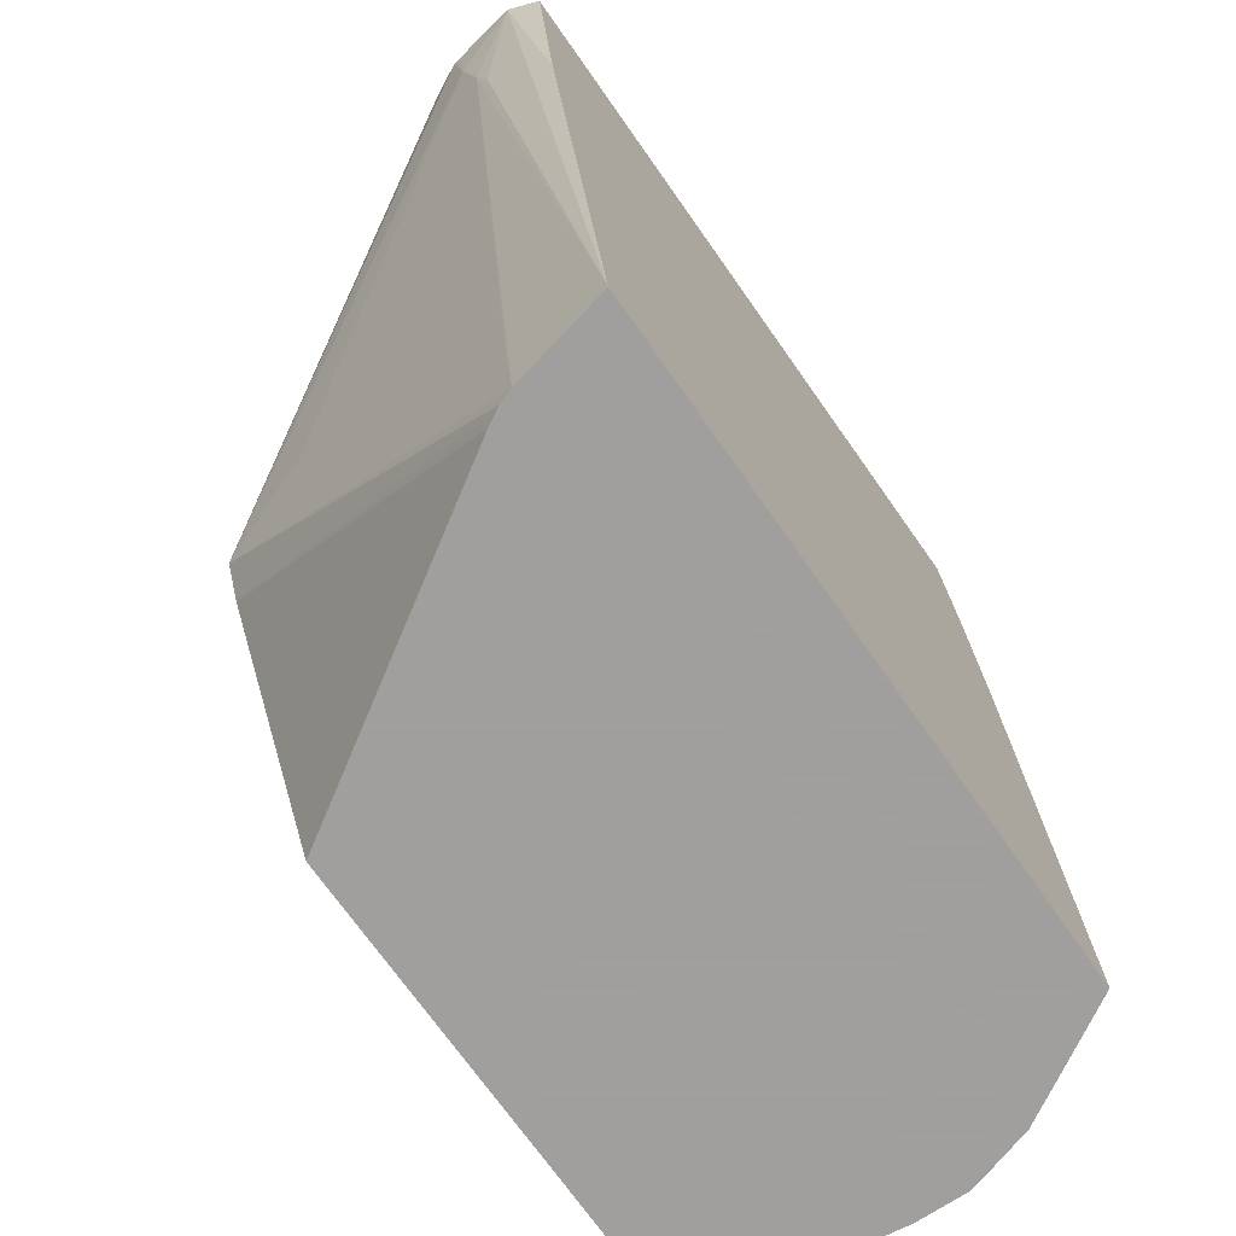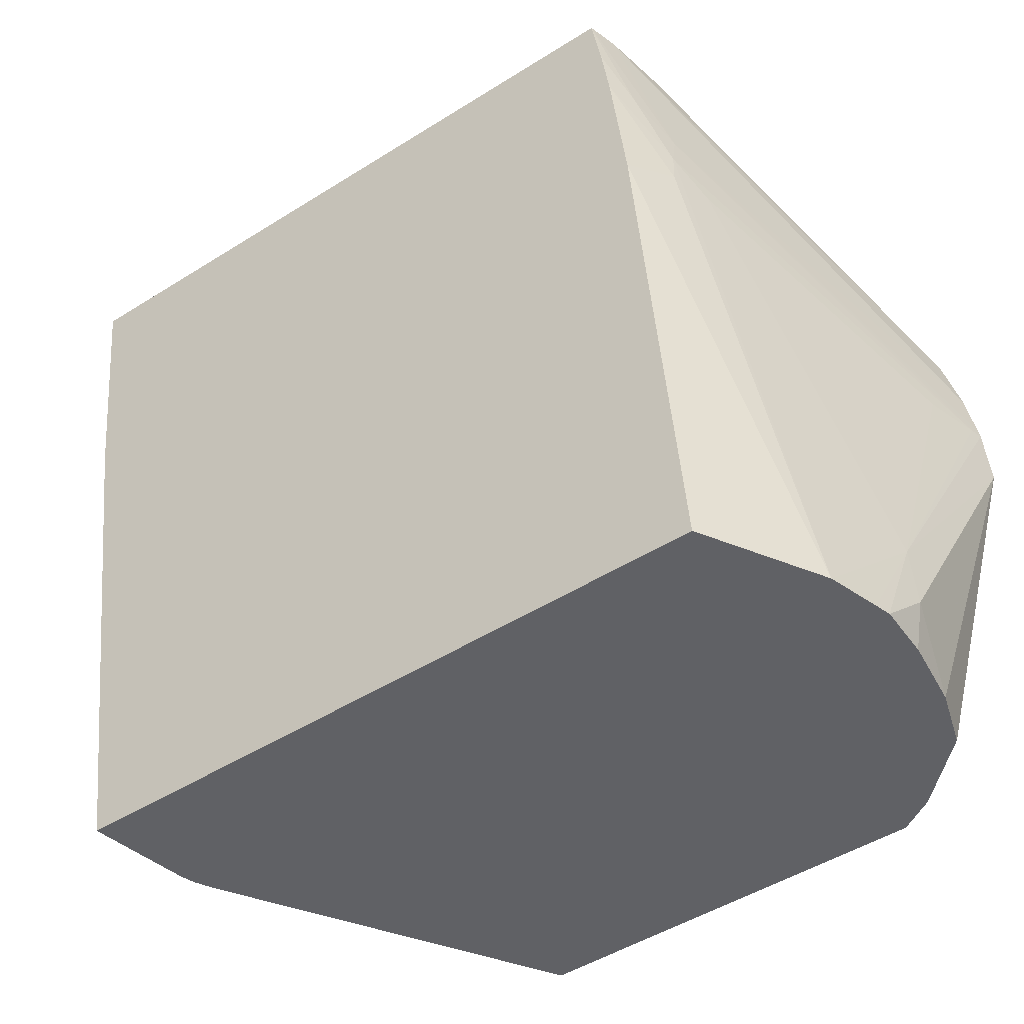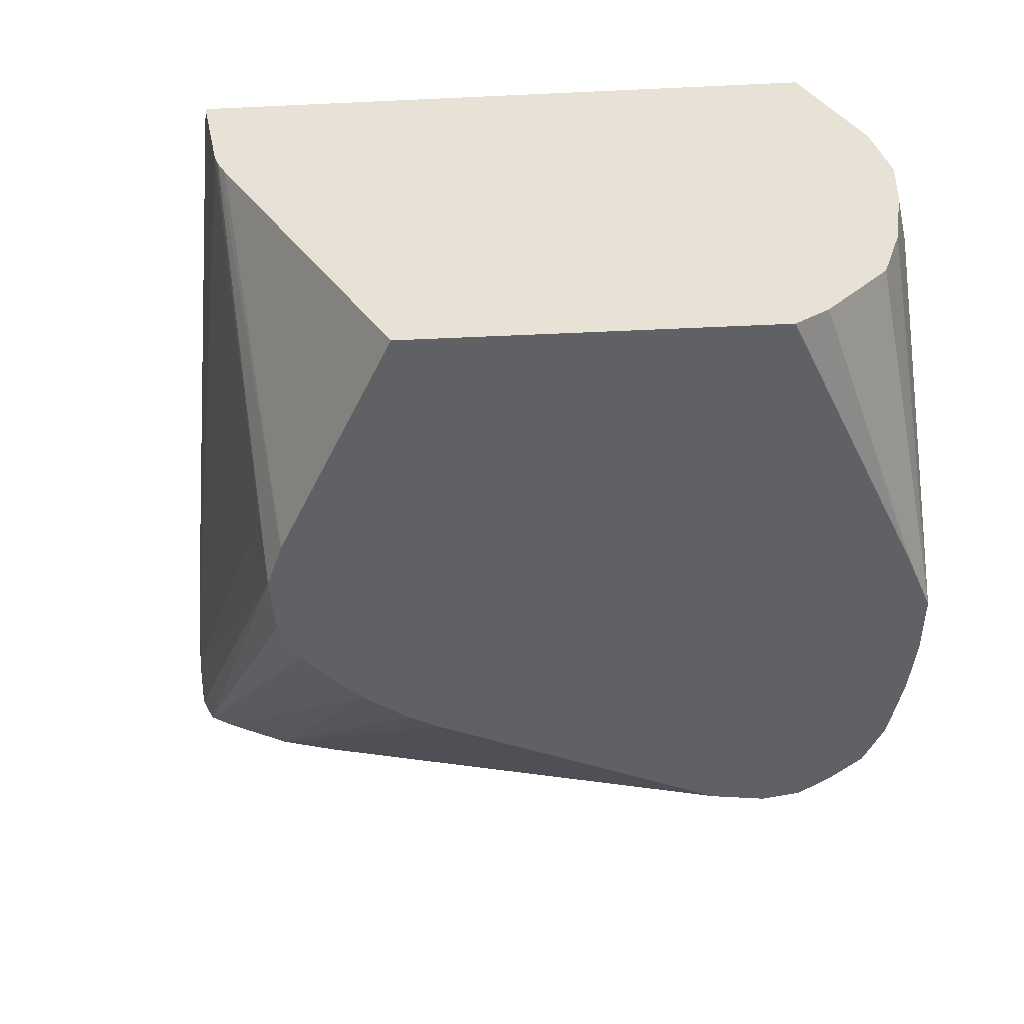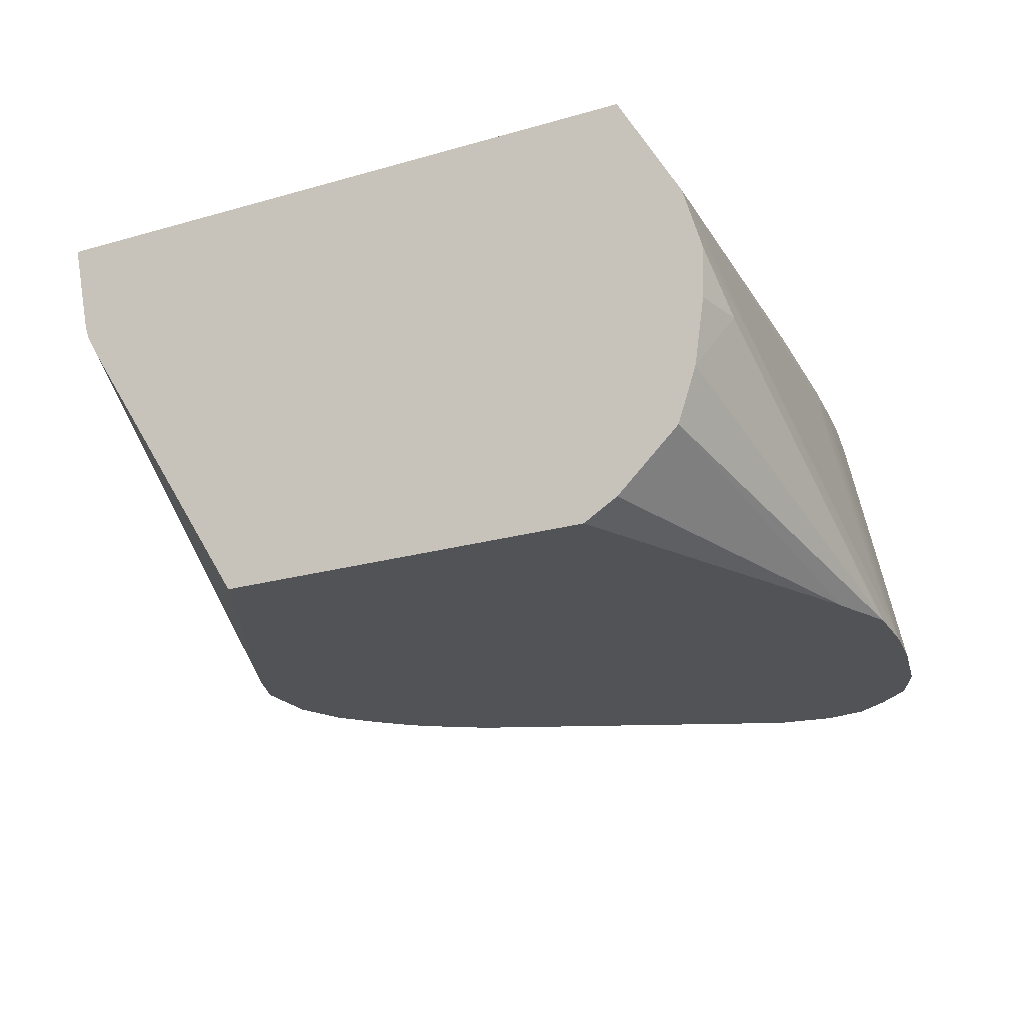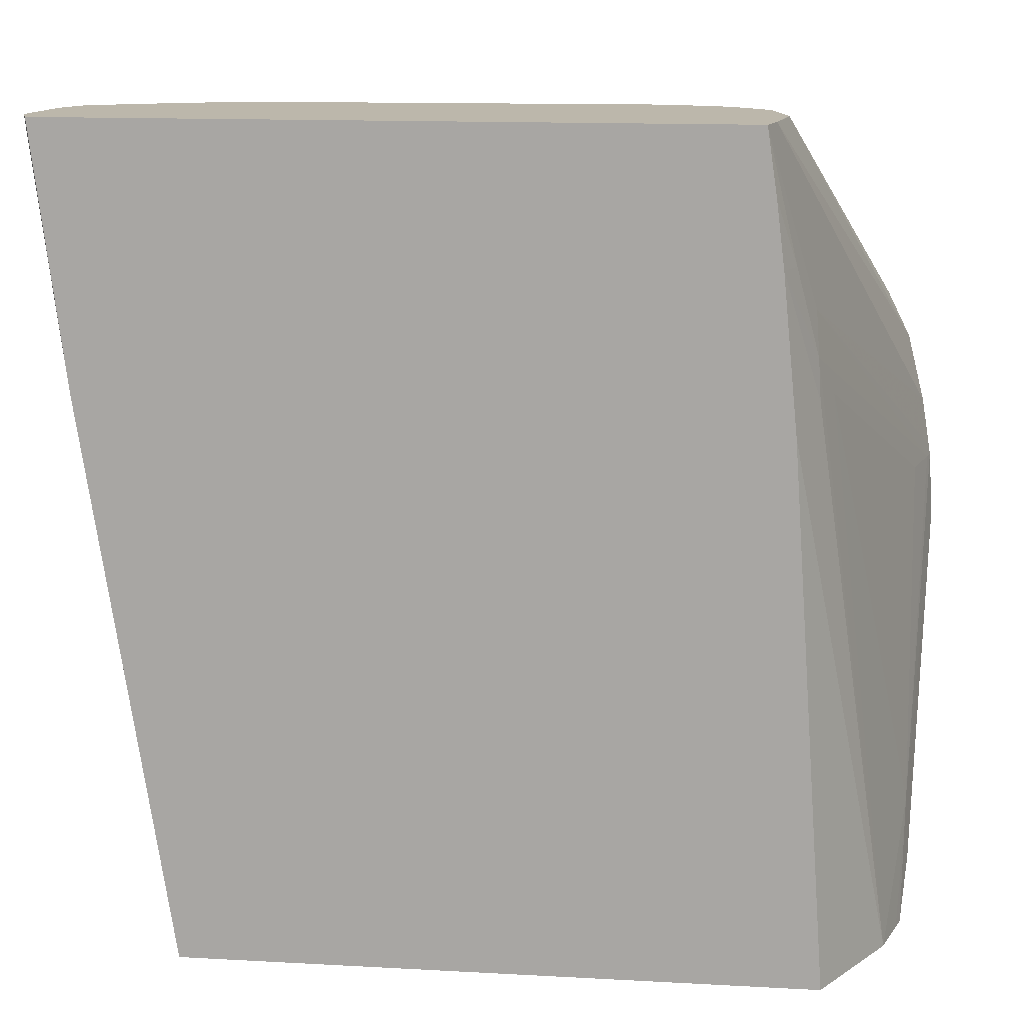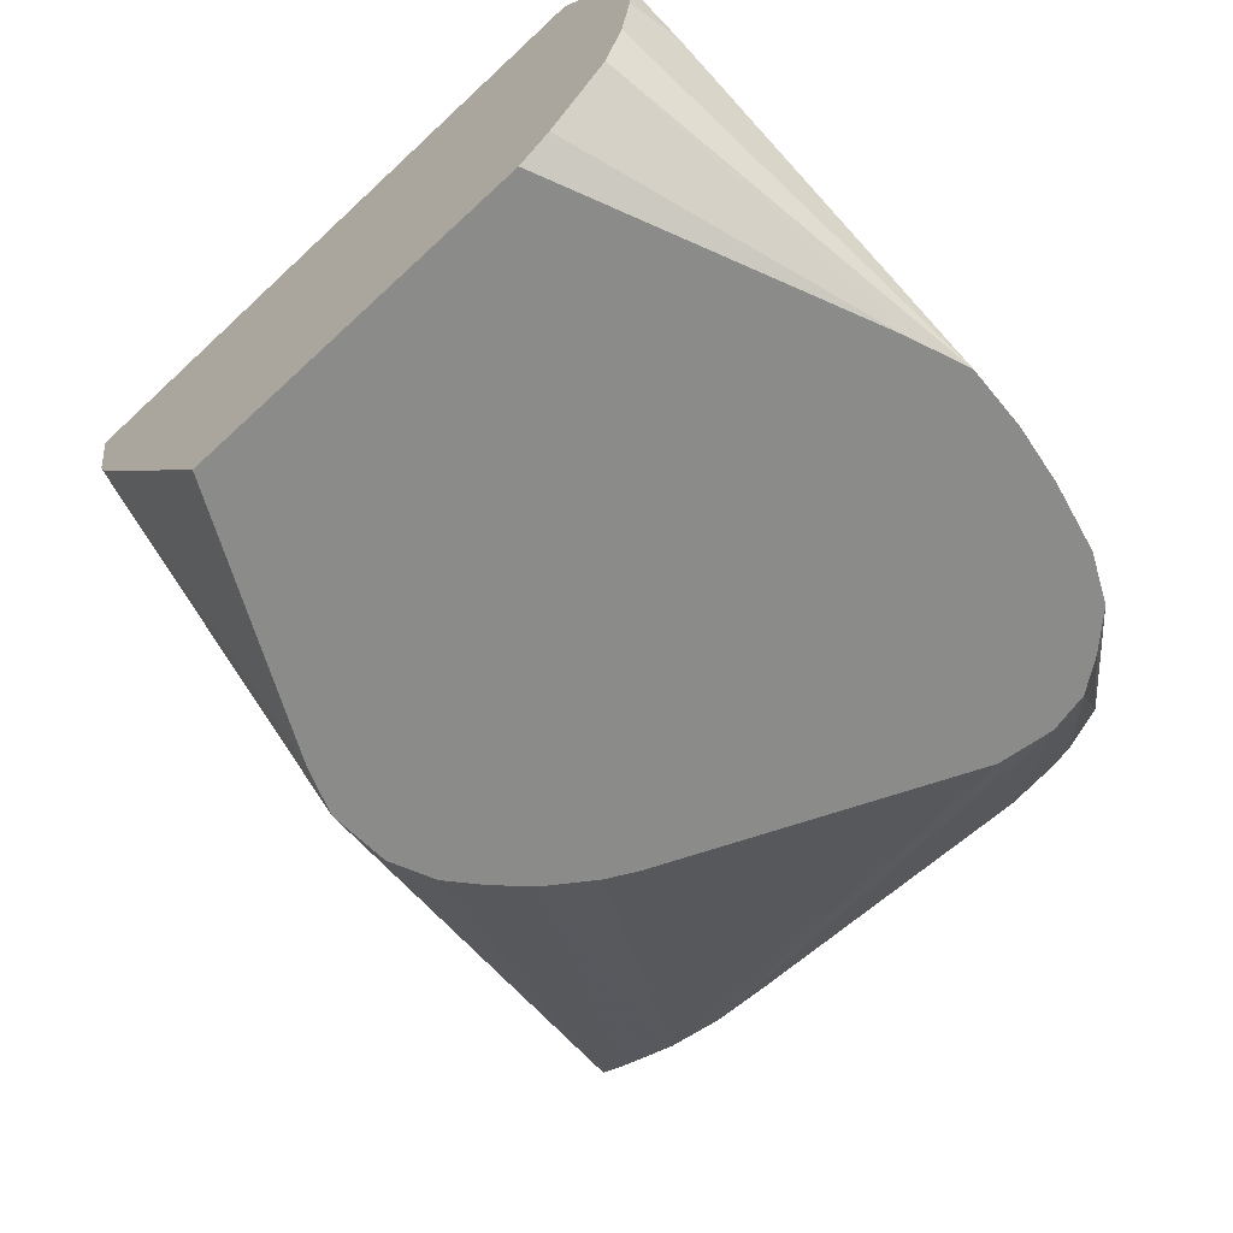
<metadata>
{"format":"obj","ext":"obj","renderer":"f3d","projection":"perspective","resolution":1024,"background":"white","views":[{"elev":-71.5,"azim":-54.9,"up":"+Y"},{"elev":-47.5,"azim":35.5,"up":"+Y"},{"elev":-47.5,"azim":3.0,"up":"+Z"},{"elev":-21.7,"azim":27.3,"up":"+Z"},{"elev":14.3,"azim":6.8,"up":"+Y"},{"elev":-63.7,"azim":43.3,"up":"+Z"}]}
</metadata>
<code>
v 0.01757 0.001513 0.03665
v 0.01757 0.001505 0.03665
v 0.01962 -0.002512 0.03162
v 0.01926 -0.001786 0.03163
v 0.01926 -0.001786 0.03162
v 0.01729 0.001513 0.03569
v 0.01741 0.001513 0.03766
v 0.01965 -0.002641 0.03162
v 0.01871 -0.001289 0.03162
v 0.01675 0.001513 0.03525
v 0.01871 -0.001283 0.03162
v 0.0182 -0.0009274 0.03162
v 0.01728 0.001513 0.03811
v 0.01804 -0.001217 0.03702
v 0.01989 -0.00359 0.03162
v 0.01657 0.001513 0.03517
v 0.01758 -0.0007966 0.03162
v 0.01729 0.001464 0.03811
v 0.01774 -0.0005024 0.03766
v 0.006769 0.001513 0.03811
v 0.01809 -0.001885 0.0372
v 0.01999 -0.004519 0.03182
v 0.02005 -0.004519 0.03162
v 0.02002 -0.004365 0.03162
v 0.01626 0.001513 0.03507
v 0.01757 -0.0007966 0.03162
v 0.01555 0.001513 0.03493
v 0.01744 0.0005009 0.03811
v 0.01756 -0.0005024 0.03811
v 0.006606 0.001513 0.03766
v 0.007248 -0.002512 0.03811
v 0.01813 -0.002512 0.03729
v 0.01939 -0.01133 0.03641
v 0.01833 -0.002512 0.03665
v 0.01976 -0.004519 0.03264
v 0.01973 -0.00954 0.03465
v 0.02012 -0.005523 0.03162
v 0.0167 -0.0009098 0.03162
v 0.009546 0.001513 0.03516
v 0.01055 0.001513 0.03509
v 0.01549 0.001513 0.03493
v 0.0178 -0.002882 0.03811
v 0.006781 0.001513 0.03664
v 0.006865 0.0005009 0.03674
v 0.006966 -0.0005024 0.03697
v 0.007024 -0.00103 0.03714
v 0.008567 -0.01133 0.03811
v 0.01961 -0.01133 0.03566
v 0.0184 -0.01133 0.03811
v 0.01967 -0.01133 0.03543
v 0.01979 -0.01054 0.03465
v 0.01977 -0.006476 0.03162
v 0.0195 -0.01133 0.03364
v 0.01922 -0.01133 0.03281
v 0.01202 -0.002984 0.03162
v 0.008537 0.001513 0.03541
v 0.009435 0.001513 0.03519
v 0.006797 0.001513 0.03657
v 0.009537 -0.006527 0.03162
v 0.009018 -0.006072 0.03307
v 0.008735 -0.01054 0.03665
v 0.008866 -0.01133 0.03666
v 0.01965 -0.01133 0.03465
v 0.01829 -0.01133 0.03193
v 0.01778 -0.01133 0.03162
v 0.01154 -0.003242 0.03162
v 0.00853 0.001513 0.03541
v 0.00701 0.001513 0.03613
v 0.009559 -0.005533 0.03162
v 0.009538 -0.006535 0.03162
v 0.00894 -0.01133 0.03645
v 0.01194 -0.01133 0.03162
v 0.01153 -0.003248 0.03162
v 0.007445 0.001513 0.0359
v 0.01152 -0.003257 0.03162
v 0.01079 -0.003784 0.03162
v 0.007324 0.001513 0.03596
v 0.01029 -0.004297 0.03162
v 0.009867 -0.0048 0.03162
v 0.009864 -0.004805 0.03162
v 0.00956 -0.005524 0.03162
v 0.009842 -0.007299 0.03162
v 0.009017 -0.0111 0.03612
v 0.009079 -0.01133 0.0362
v 0.007404 0.001513 0.03592
f 33 47 62
f 33 62 71
f 33 42 49
f 33 71 84
f 33 84 72
f 33 72 65
f 33 49 47
f 33 65 64
f 34 36 35
f 33 54 53
f 33 53 63
f 33 63 50
f 33 50 48
f 36 51 37
f 36 48 50
f 33 36 34
f 36 50 51
f 33 64 54
f 33 48 36
f 21 35 22
f 30 47 31
f 21 32 33
f 37 51 53
f 21 33 34
f 21 34 35
f 21 29 32
f 22 35 36
f 22 36 23
f 23 36 37
f 26 38 39
f 26 39 40
f 26 40 41
f 26 41 27
f 29 42 32
f 30 43 44
f 30 44 45
f 30 45 46
f 30 46 47
f 32 42 33
f 37 53 54
f 70 82 83
f 38 55 56
f 62 70 71
f 66 73 67
f 67 73 75
f 67 75 76
f 67 76 74
f 68 77 78
f 68 78 79
f 68 79 80
f 68 80 81
f 68 81 69
f 70 83 71
f 71 83 84
f 72 84 82
f 74 76 85
f 76 78 85
f 77 85 78
f 20 30 31
f 60 62 61
f 60 70 62
f 59 68 69
f 59 70 60
f 38 56 57
f 38 57 39
f 82 84 83
f 43 58 44
f 44 58 59
f 44 59 60
f 44 60 45
f 45 60 61
f 37 54 52
f 45 61 62
f 45 47 46
f 50 63 51
f 51 63 53
f 52 54 64
f 52 64 65
f 55 66 67
f 55 67 56
f 58 68 59
f 45 62 47
f 19 28 29
f 3 59 69
f 18 28 19
f 1 30 20
f 1 20 13
f 1 13 7
f 1 7 2
f 2 7 3
f 3 8 15
f 3 15 24
f 3 24 23
f 3 23 37
f 3 37 52
f 3 52 65
f 3 65 72
f 3 72 82
f 3 82 70
f 3 70 59
f 3 69 81
f 3 81 80
f 1 58 43
f 3 80 79
f 1 68 58
f 1 85 77
f 19 29 21
f 1 2 3
f 1 3 4
f 1 4 5
f 1 5 6
f 1 6 10
f 1 10 16
f 1 16 25
f 1 25 27
f 1 27 41
f 1 41 40
f 1 40 39
f 1 39 57
f 1 57 56
f 1 56 67
f 1 67 74
f 1 74 85
f 1 77 68
f 3 79 78
f 1 43 30
f 3 76 75
f 13 18 19
f 13 19 14
f 13 20 31
f 13 31 47
f 13 47 49
f 13 42 29
f 13 29 28
f 13 28 18
f 14 19 21
f 14 21 22
f 14 22 23
f 14 23 24
f 14 24 15
f 16 17 25
f 17 26 27
f 3 78 76
f 17 27 25
f 12 17 16
f 10 12 16
f 13 49 42
f 7 14 15
f 3 75 73
f 7 15 8
f 3 66 55
f 3 55 38
f 3 38 26
f 3 26 17
f 3 17 12
f 3 12 11
f 3 11 9
f 3 73 66
f 3 5 4
f 3 7 8
f 5 9 6
f 6 9 11
f 6 11 12
f 6 12 10
f 7 13 14
f 3 9 5

</code>
